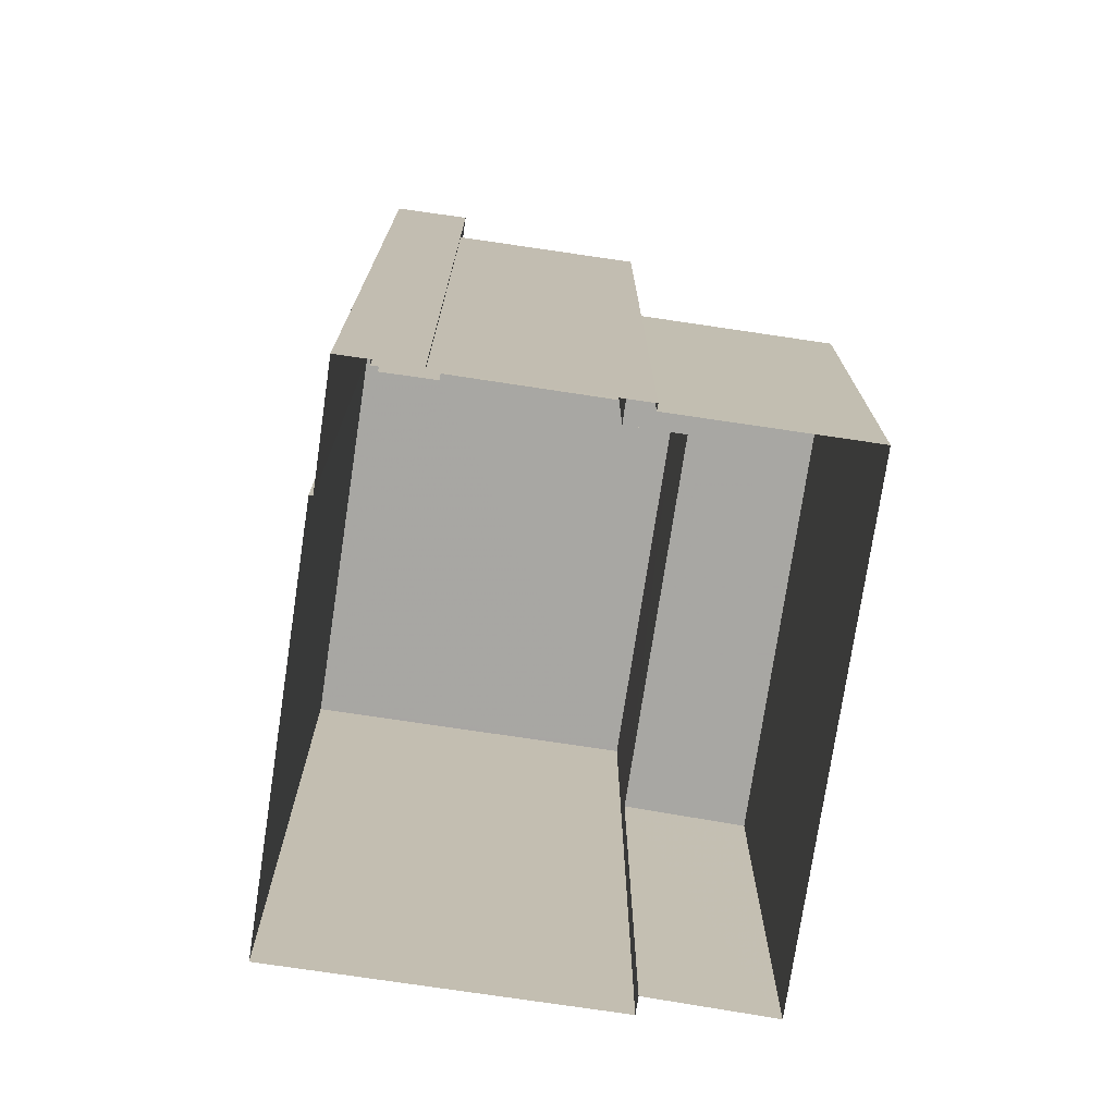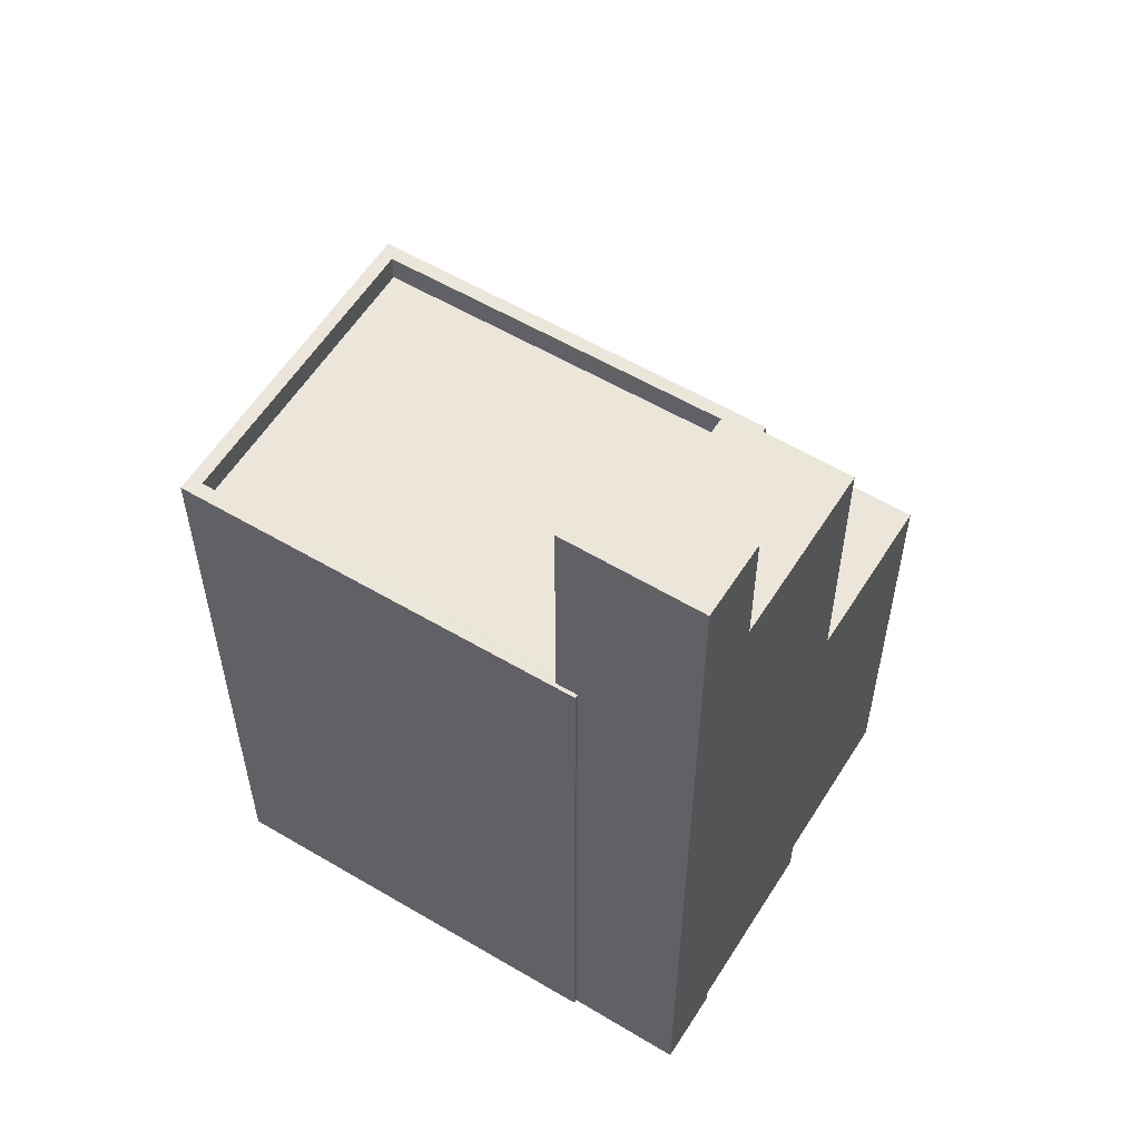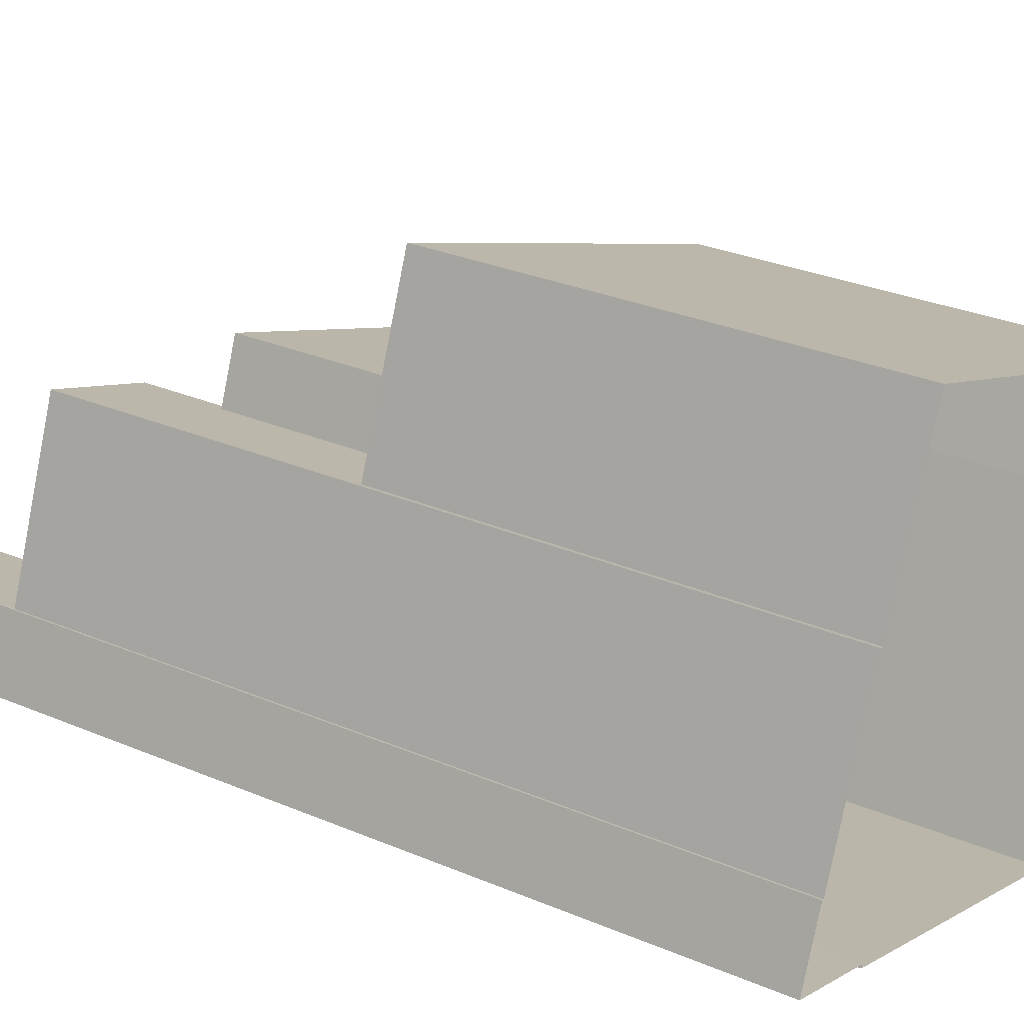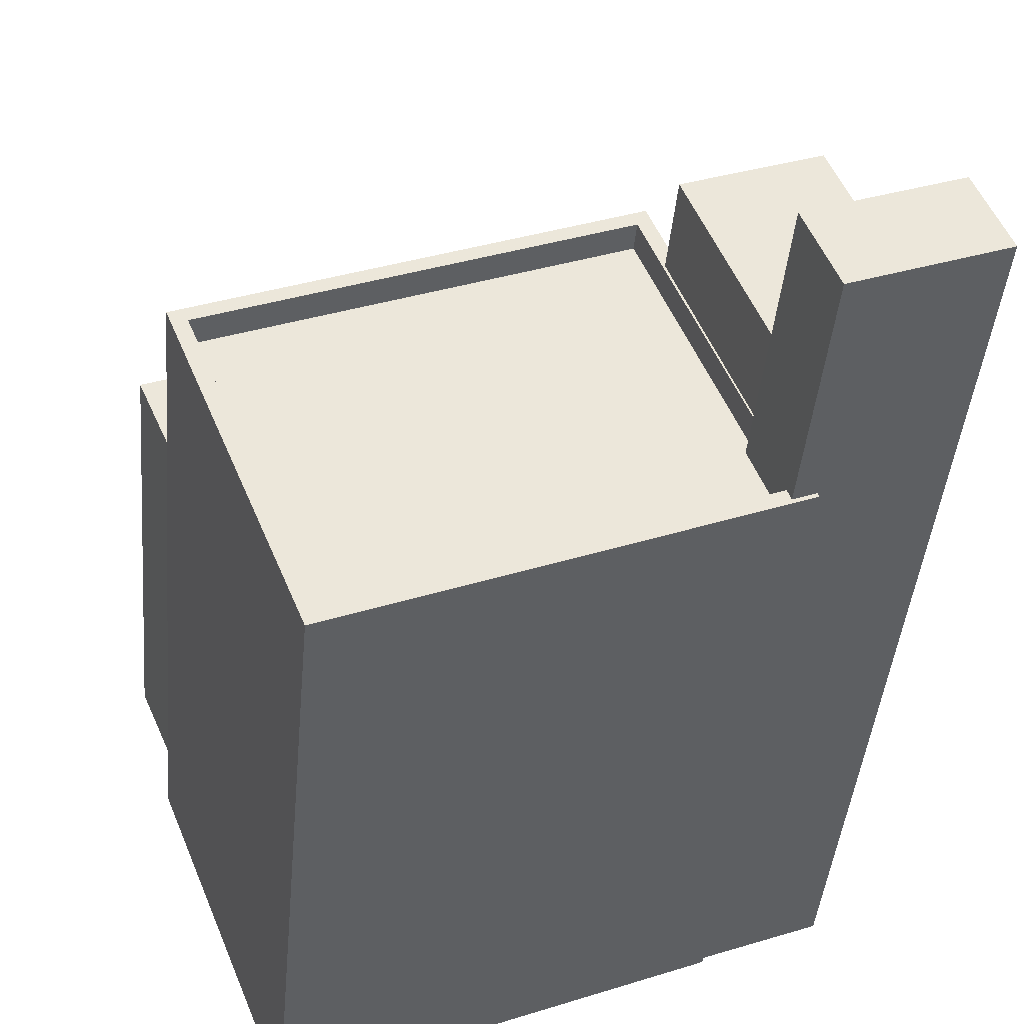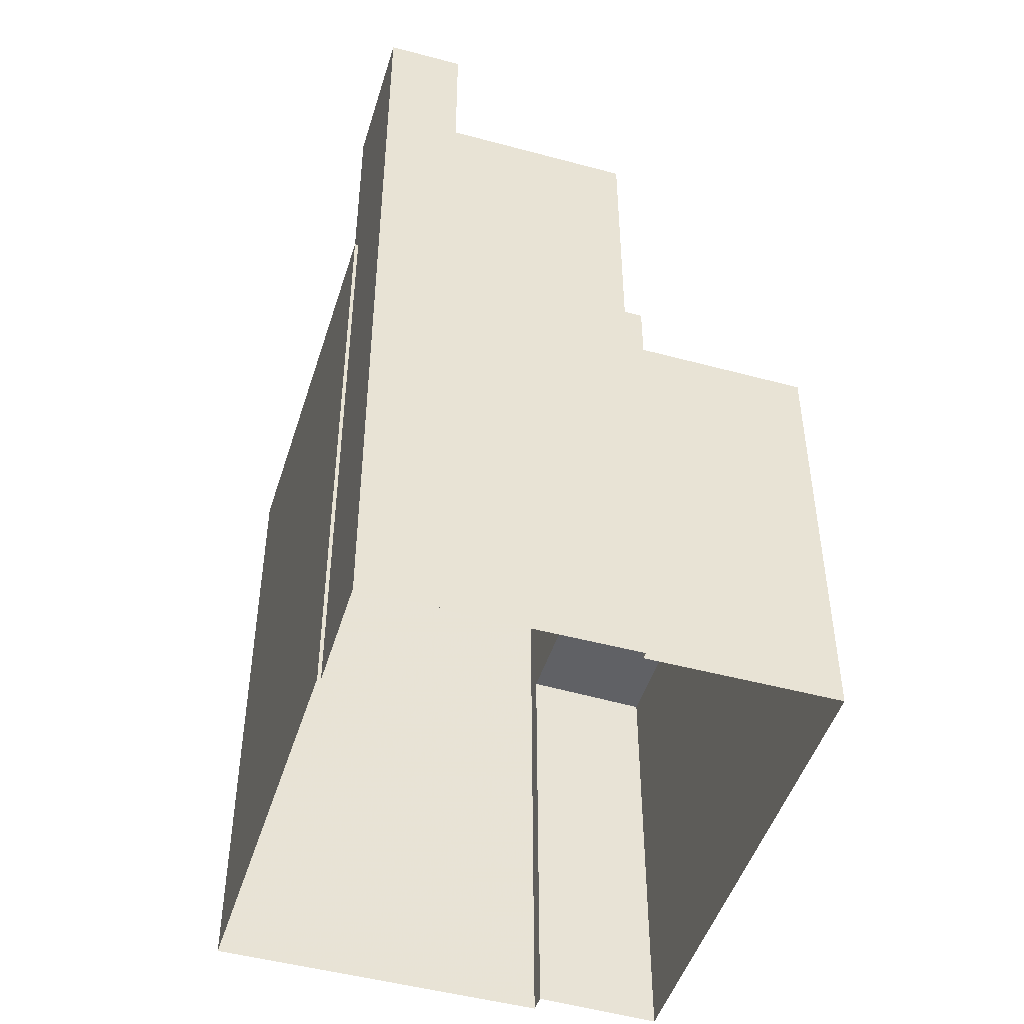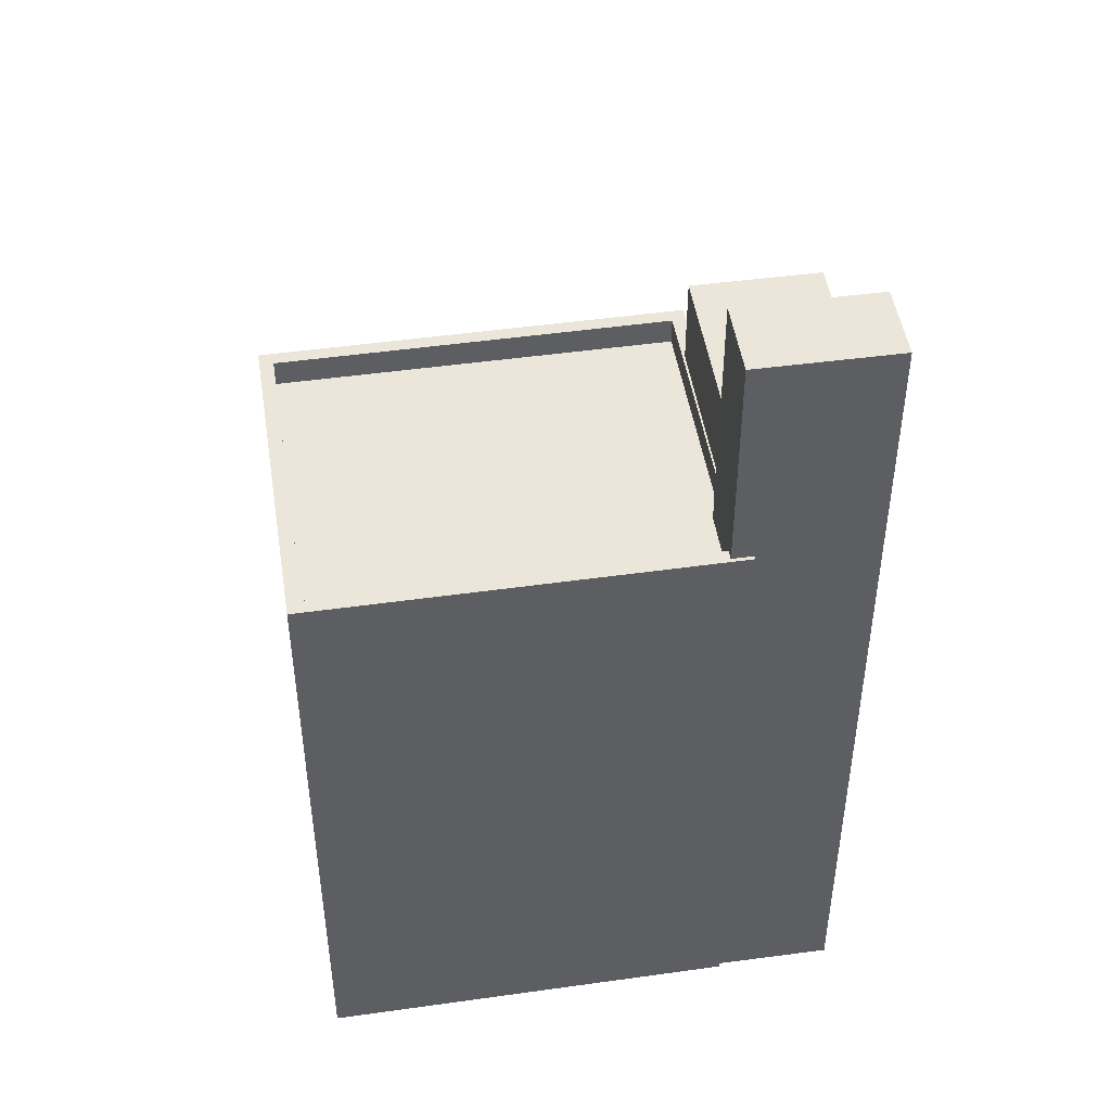
<metadata>
{"format":"obj","ext":"obj","renderer":"f3d","projection":"perspective","resolution":1024,"background":"white","views":[{"elev":-74.4,"azim":103.2,"up":"+Z"},{"elev":57.2,"azim":53.4,"up":"+Z"},{"elev":30.1,"azim":121.6,"up":"+Y"},{"elev":-41.5,"azim":-5.0,"up":"+Y"},{"elev":-47.6,"azim":94.6,"up":"+Z"},{"elev":47.5,"azim":12.8,"up":"+Z"}]}
</metadata>
<code>
v -5631 -3.453e+04 5.025
v -5631 -3.453e+04 5.025
v -5631 -3.453e+04 5.025
v -5633 -3.453e+04 5.028
v -5633 -3.453e+04 5.028
v -5633 -3.453e+04 5.024
v -5633 -3.453e+04 5.024
v -5640 -3.453e+04 5.023
v -5634 -3.452e+04 5.03
v -5642 -3.453e+04 5.027
v -5643 -3.453e+04 5.029
v -5642 -3.453e+04 5.027
v -5643 -3.453e+04 13.18
v -5635 -3.453e+04 13.18
v -5634 -3.452e+04 13.18
v -5633 -3.453e+04 13.18
v -5642 -3.453e+04 13.18
v -5635 -3.453e+04 13.18
v -5634 -3.453e+04 18.73
v -5633 -3.453e+04 18.74
v -5635 -3.453e+04 18.74
v -5631 -3.453e+04 18.74
v -5631 -3.453e+04 21.29
v -5634 -3.453e+04 21.29
v -5633 -3.453e+04 21.29
v -5631 -3.453e+04 21.3
v -5640 -3.453e+04 16.59
v -5633 -3.453e+04 16.59
v -5634 -3.453e+04 16.59
v -5642 -3.453e+04 16.59
v -5635 -3.453e+04 16.59
v -5634 -3.453e+04 16.59
v -5635 -3.453e+04 17.09
v -5635 -3.453e+04 17.09
v -5635 -3.453e+04 17.09
v -5642 -3.453e+04 17.09
v -5642 -3.453e+04 17.09
v -5633 -3.453e+04 17.09
v -5633 -3.453e+04 17.09
v -5633 -3.453e+04 17.09
v -5640 -3.453e+04 17.09
v -5634 -3.453e+04 17.09
v -5634 -3.453e+04 17.09
v -5635 -3.453e+04 17.09
v -5633 -3.453e+04 17.09
v -5640 -3.453e+04 17.09
f 1 2 3
f 4 5 3
f 6 7 8
f 3 2 6
f 9 4 10
f 11 9 10
f 12 10 8
f 4 3 6
f 10 6 8
f 4 6 10
f 13 14 15
f 15 14 16
f 13 17 14
f 16 14 18
f 19 20 21
f 19 22 20
f 23 24 25
f 23 26 24
f 27 28 29
f 27 29 30
f 29 31 30
f 29 32 31
f 33 34 35
f 33 36 37
f 38 39 40
f 37 36 41
f 42 43 44
f 35 34 44
f 40 39 41
f 39 45 46
f 46 37 41
f 44 34 42
f 34 33 37
f 39 46 41
f 17 13 11
f 10 17 11
f 13 15 9
f 11 13 9
f 16 9 15
f 16 4 9
f 44 21 35
f 16 18 35
f 4 16 5
f 35 21 20
f 5 16 20
f 16 35 20
f 22 3 5
f 20 22 5
f 44 19 21
f 44 43 19
f 32 29 42
f 3 22 1
f 29 24 19
f 1 22 26
f 19 24 26
f 22 19 26
f 43 42 19
f 42 29 19
f 1 23 2
f 1 26 23
f 25 38 23
f 23 38 2
f 25 39 38
f 2 38 6
f 29 45 24
f 24 45 25
f 29 28 45
f 25 45 39
f 33 17 36
f 36 17 12
f 33 14 17
f 12 17 10
f 7 41 8
f 7 40 41
f 41 36 12
f 8 41 12
f 6 40 7
f 6 38 40
f 14 33 35
f 18 14 35
f 42 31 32
f 42 34 31
f 28 27 46
f 45 28 46
f 46 27 30
f 37 46 30
f 37 30 31
f 34 37 31

</code>
